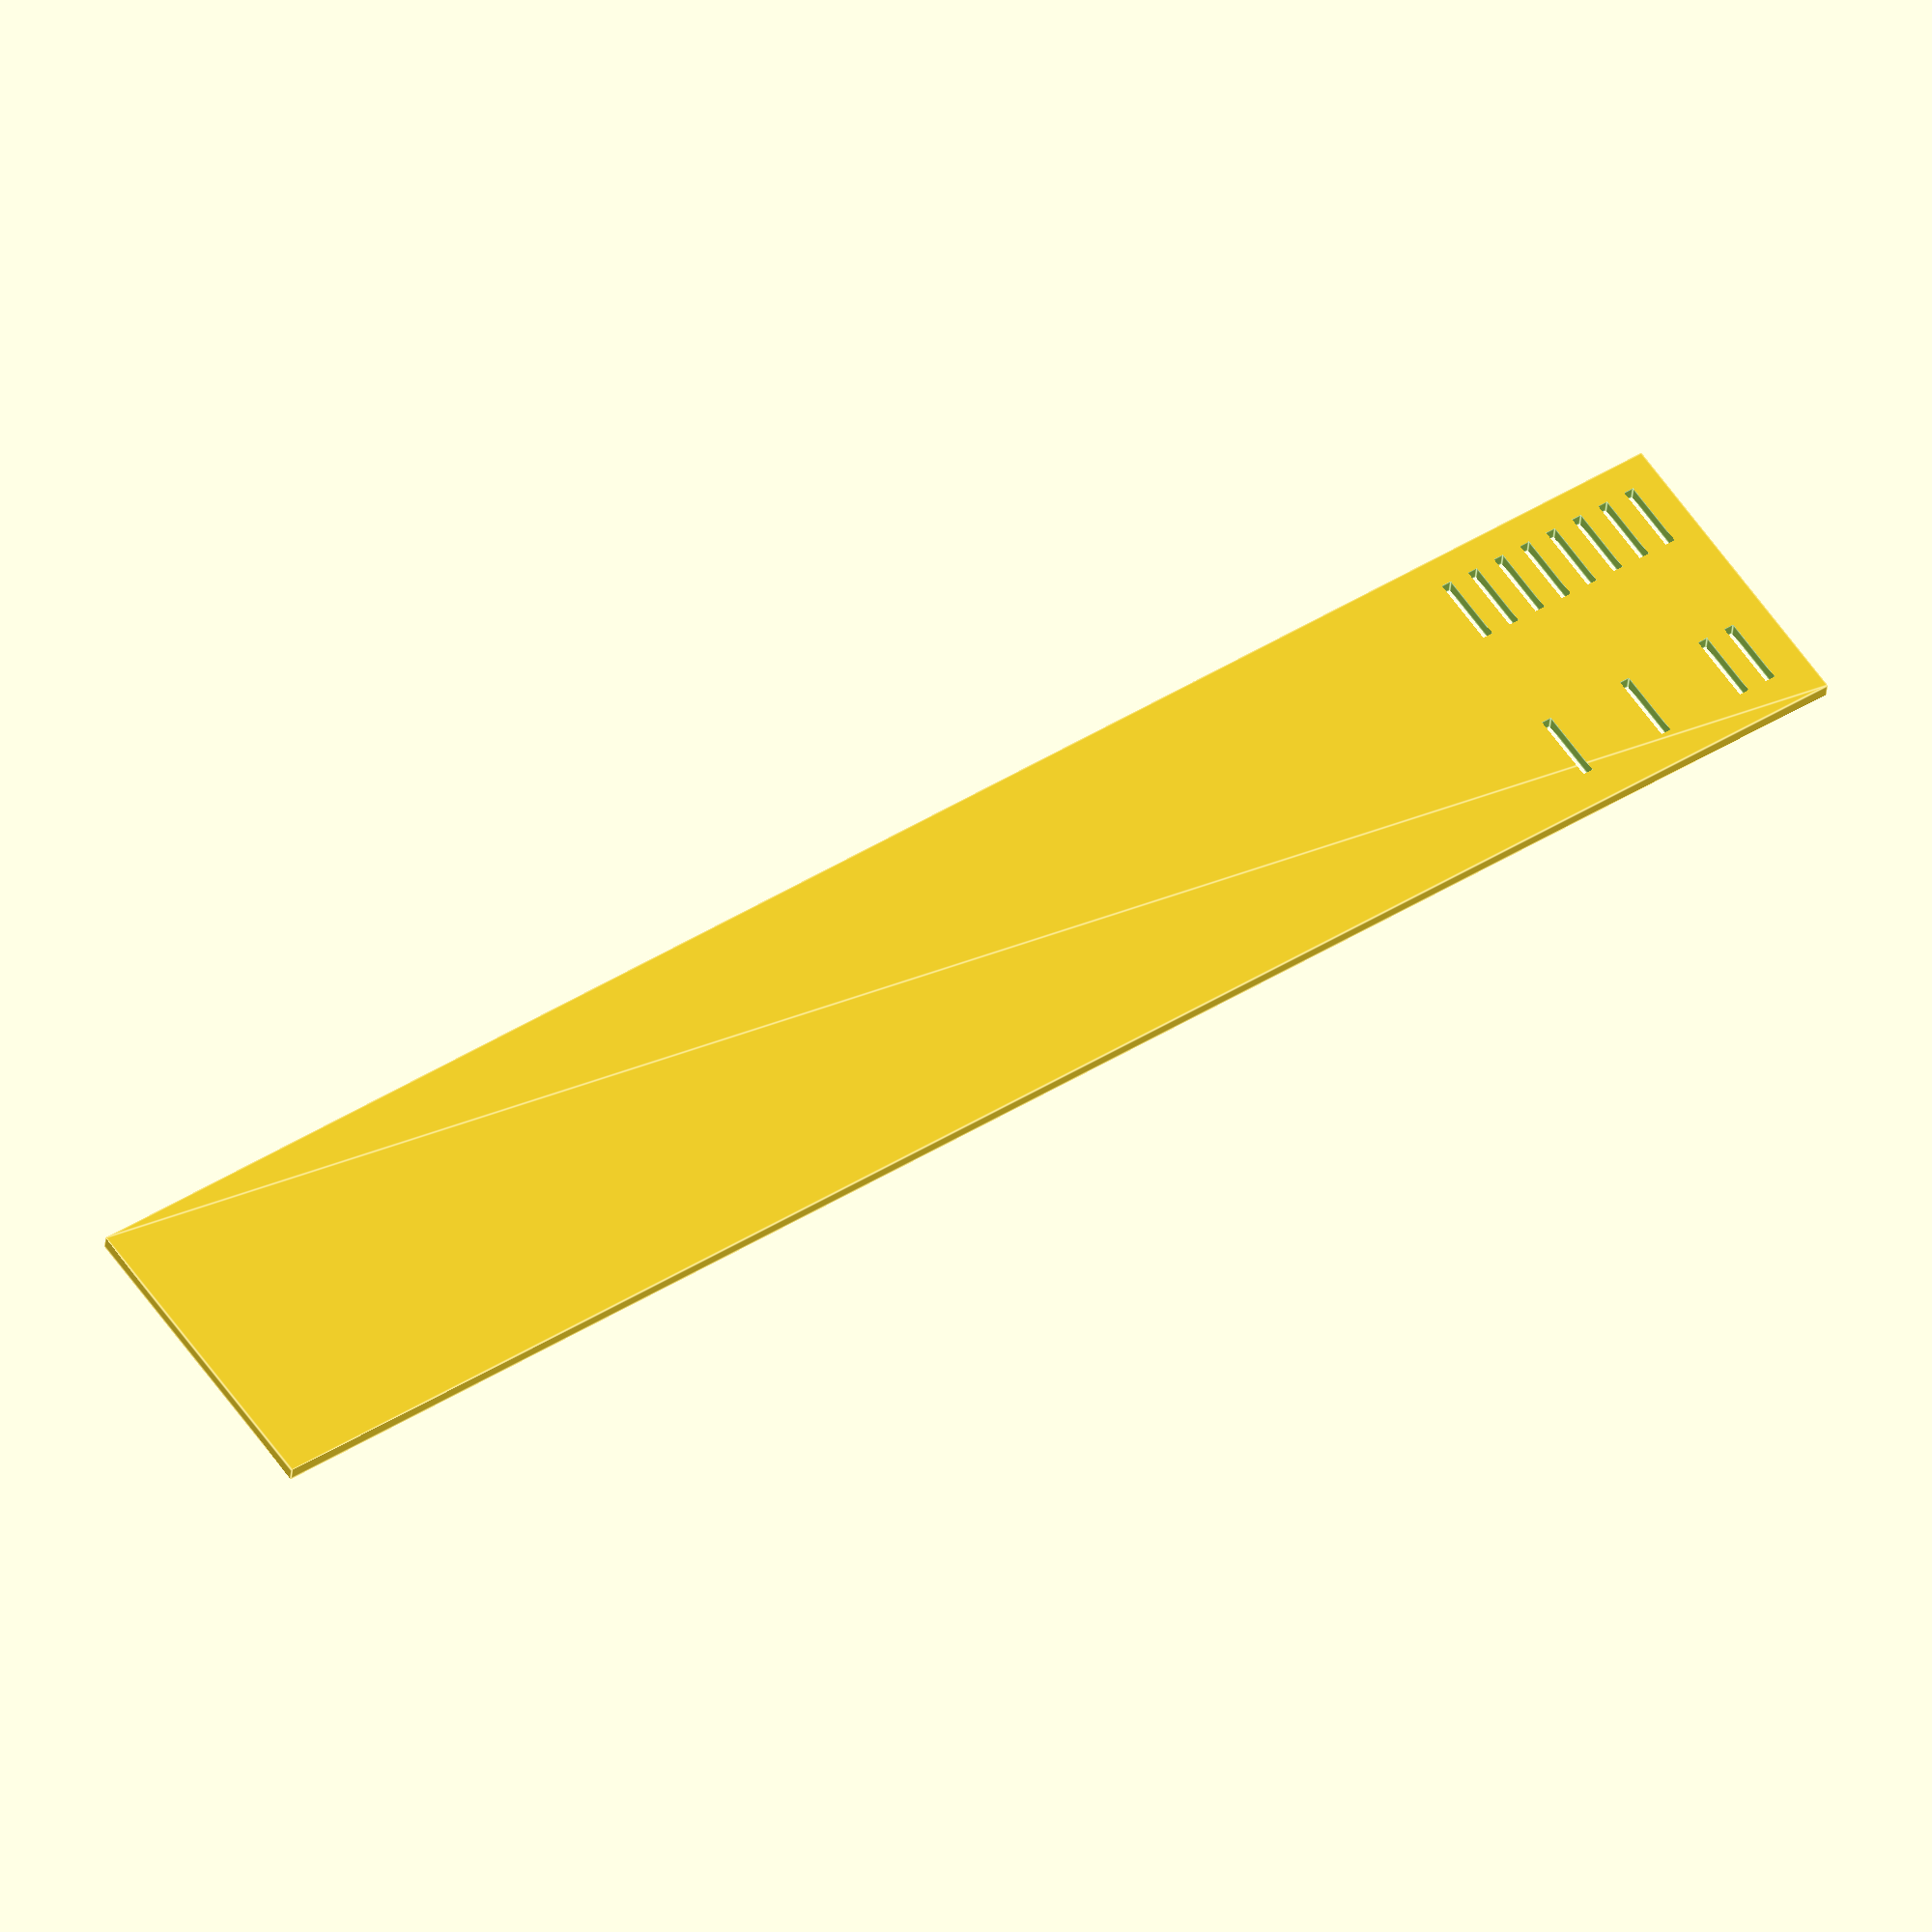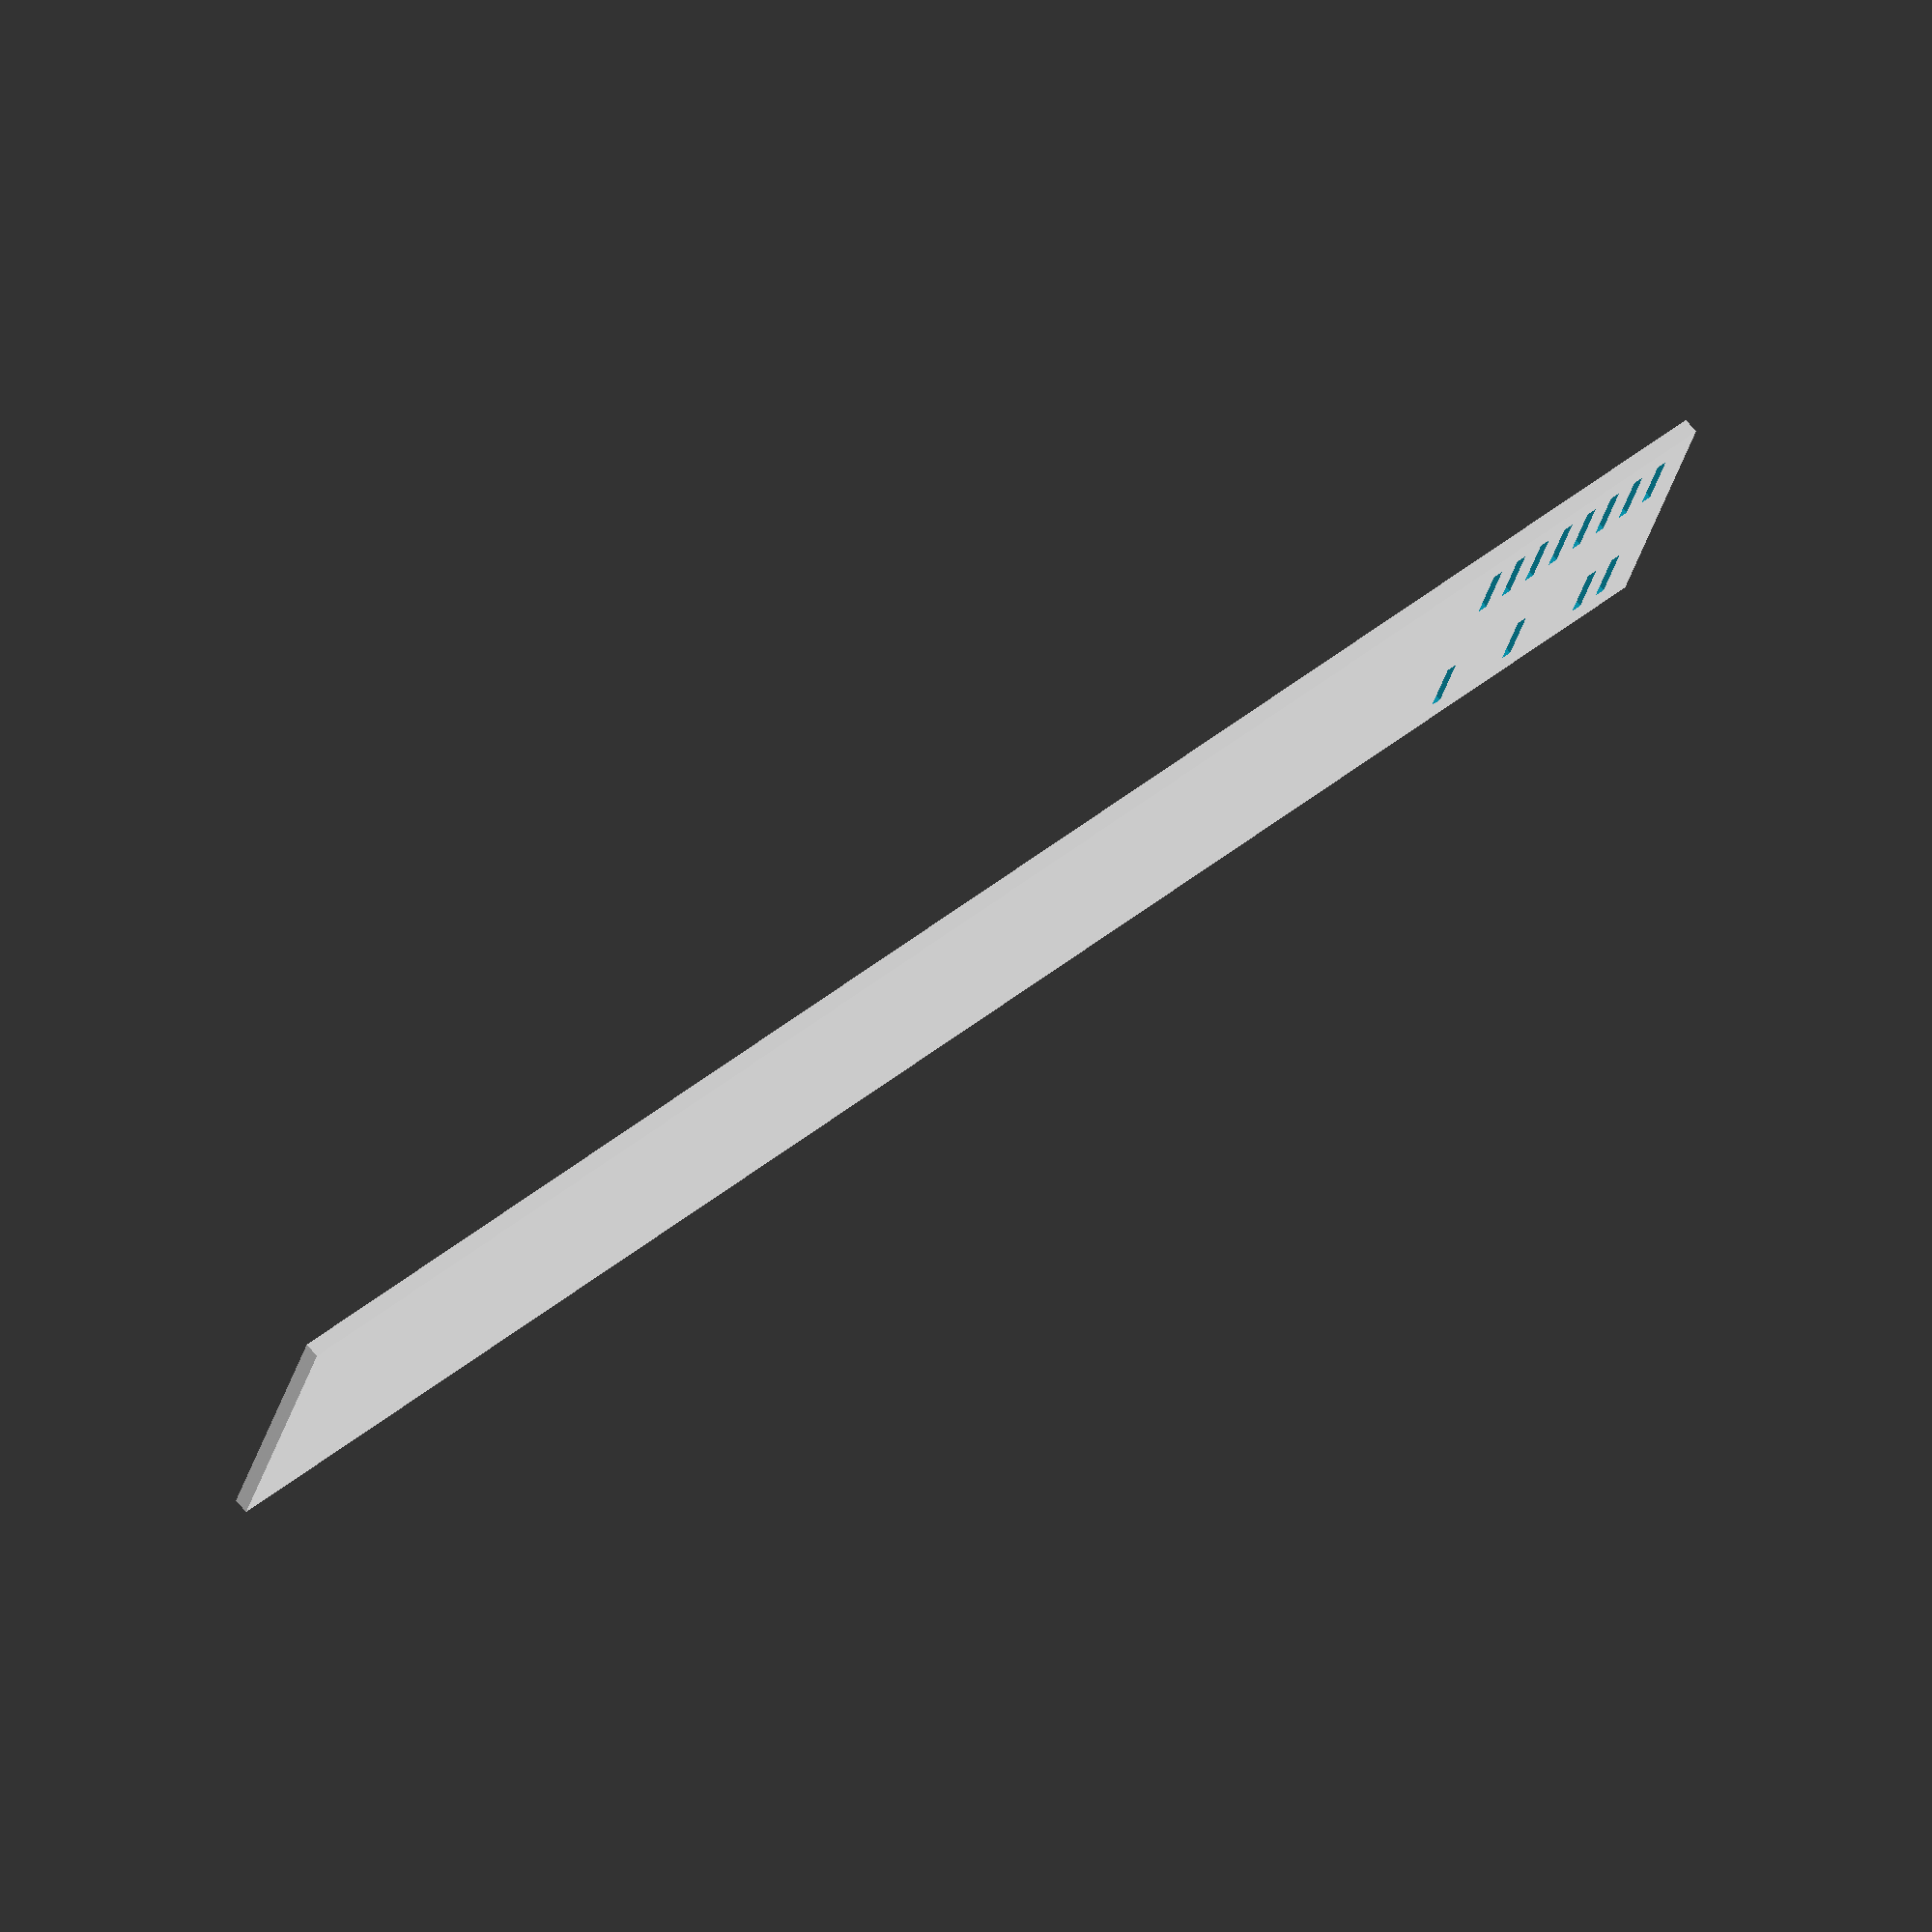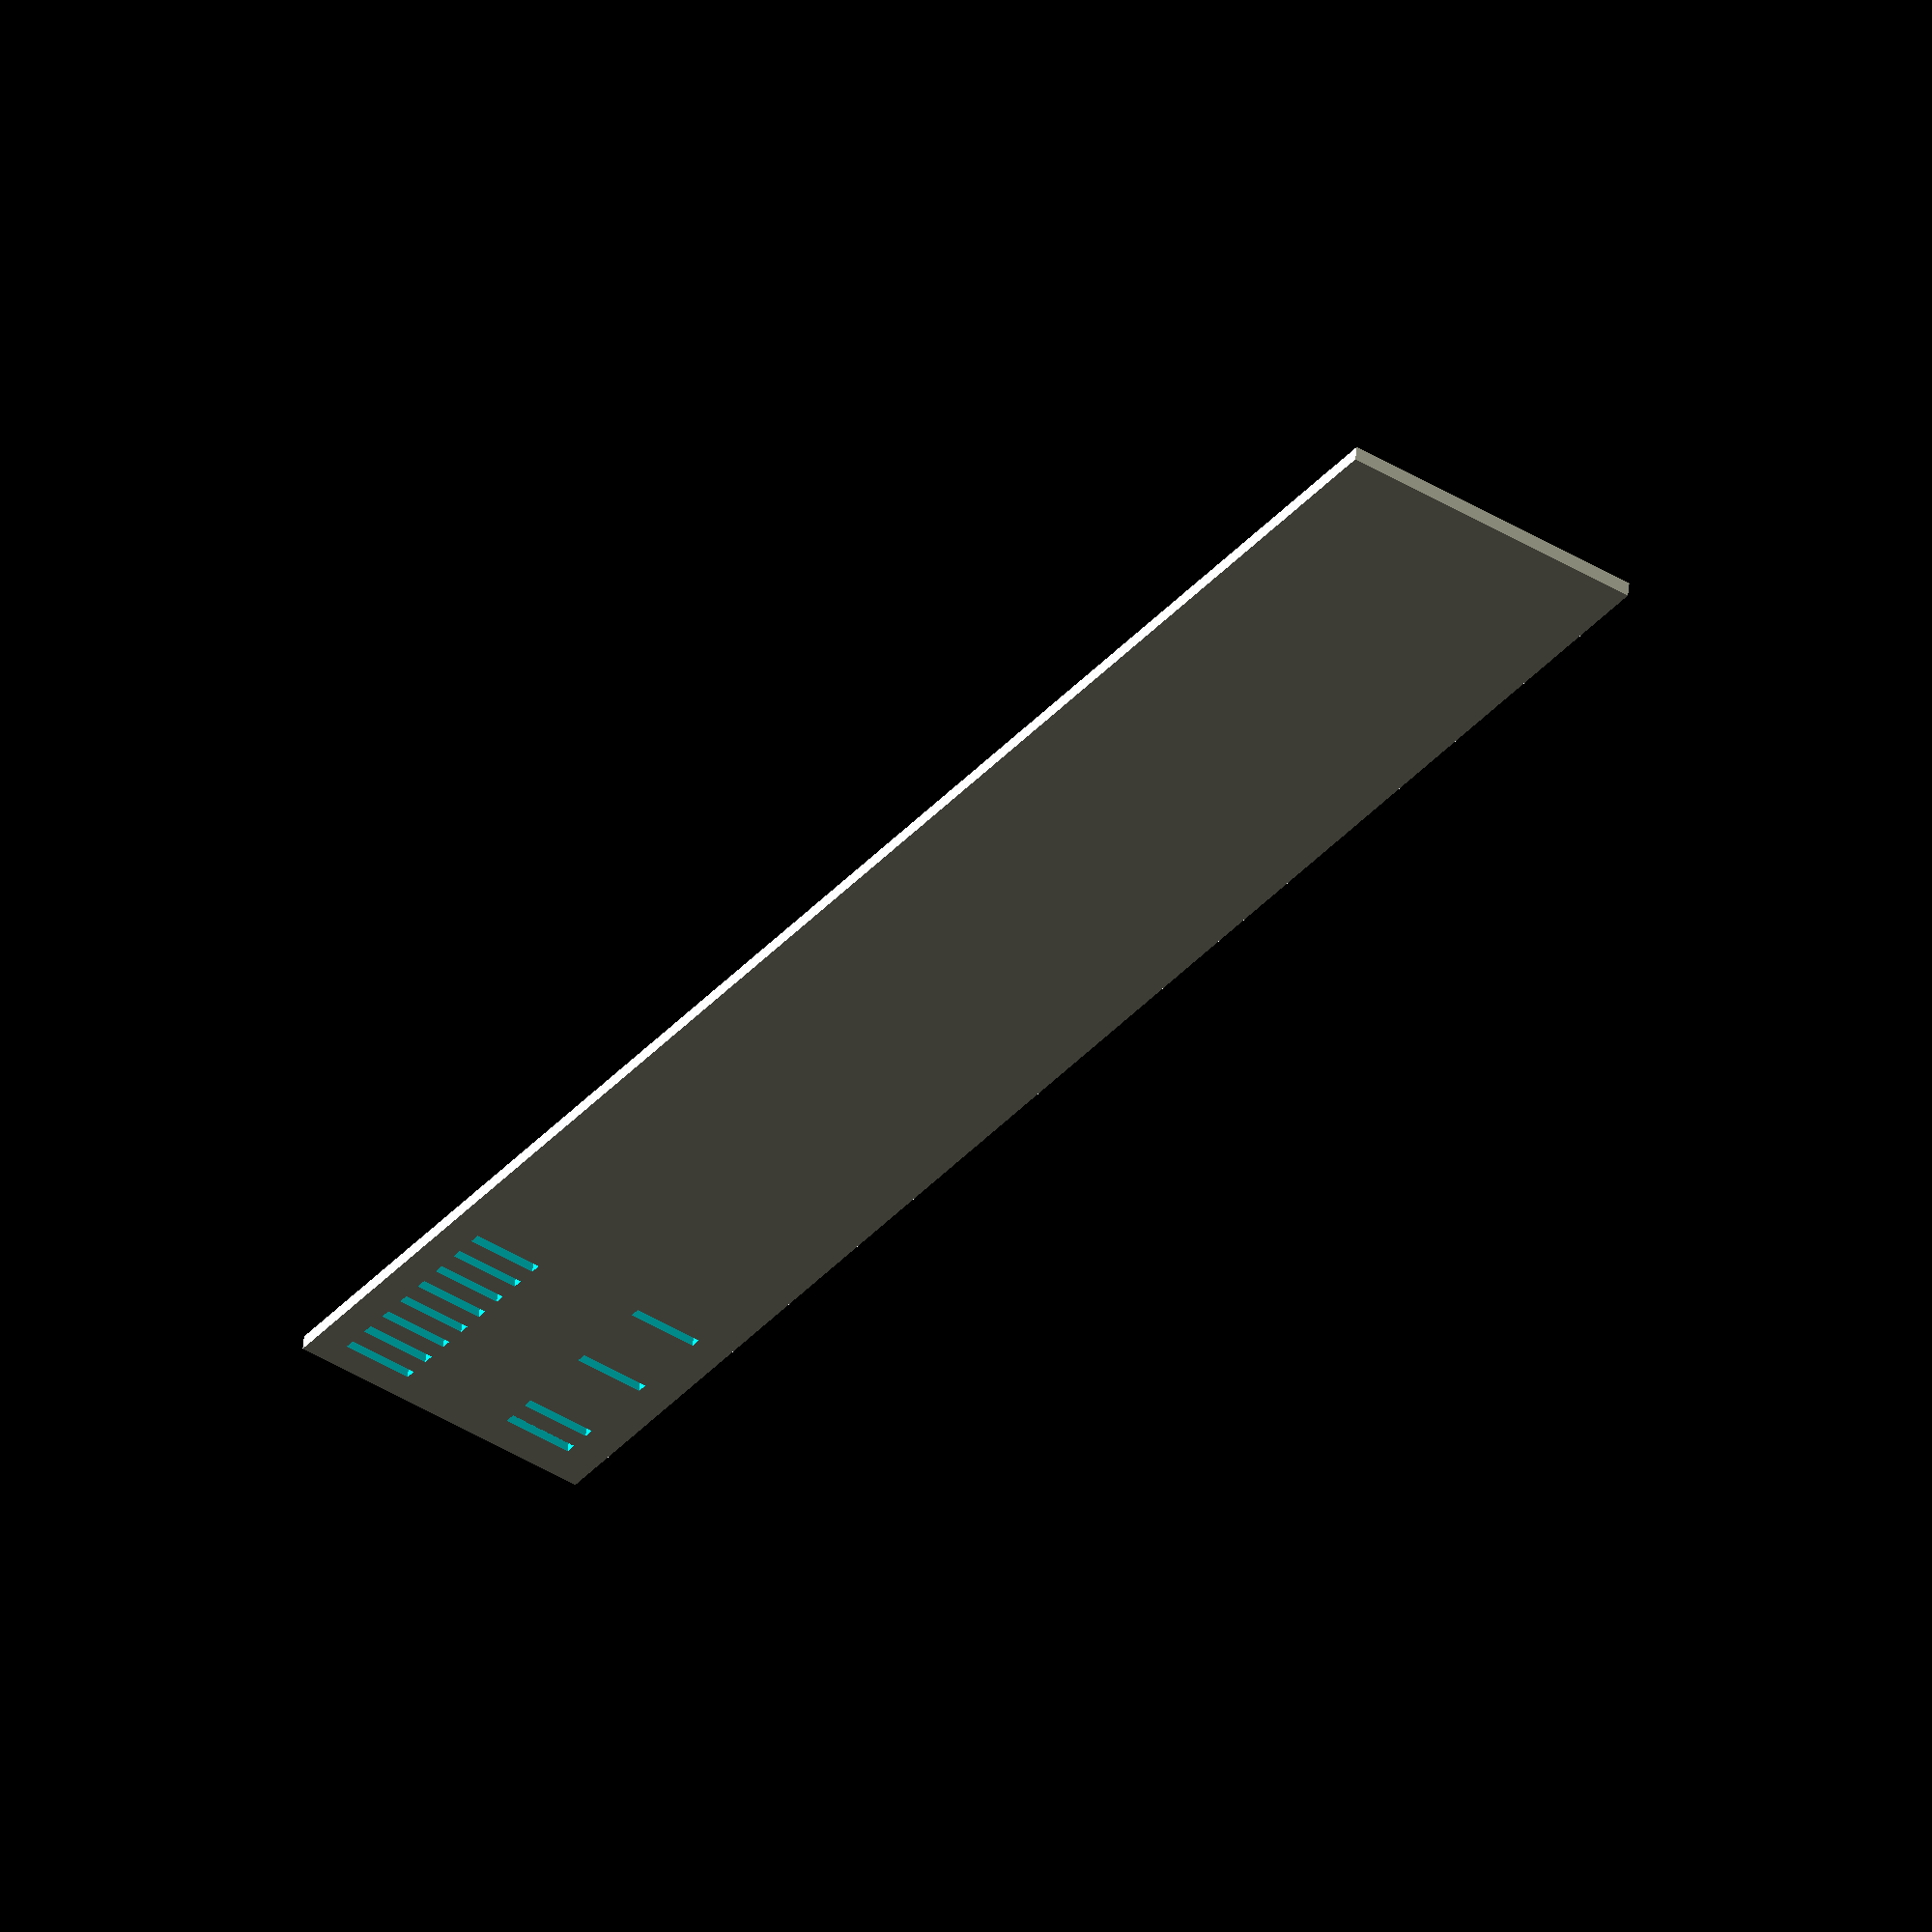
<openscad>
laserCurf = .3;
barWidth = 1 ;
barLength = 5; 
barSpaceing = barWidth *2;

gapBetweenClockAndCode = 7 ;

startMargin = 2;
endMargin = 100; 
sideMargin = 2;

numberOfClocks = 8; 

totalStripLength = barSpaceing* numberOfClocks + startMargin + endMargin;
totalStripWidth = sideMargin * 2 + gapBetweenClockAndCode + barLength * 2;
echo(totalStripWidth);



codeSequence = [1,1,0,0,1,0,0,1];


module bar(){
    square([barLength - laserCurf, barWidth - laserCurf]);
}


module clock(){
    for ( i = [0:1:numberOfClocks - 1]){
        translate([0,i * barSpaceing,0])
        bar();
    }
}
//clock();

module code(){
    for (i = [0:1:numberOfClocks - 1]){
        if (codeSequence[i] == 1){
            translate([0,i * barSpaceing,0])
                bar();
        }
    }
    
}

module plate(){
    difference(){
        square([totalStripWidth, totalStripLength]);
        translate([sideMargin, startMargin,0 ]){
            clock();
            translate([barLength + gapBetweenClockAndCode, barWidth/2,0])
            code();
        }
    }
    
}
plate();





    
</openscad>
<views>
elev=215.3 azim=304.3 roll=4.7 proj=o view=edges
elev=288.3 azim=73.9 roll=140.3 proj=o view=solid
elev=128.7 azim=214.5 roll=175.0 proj=o view=solid
</views>
